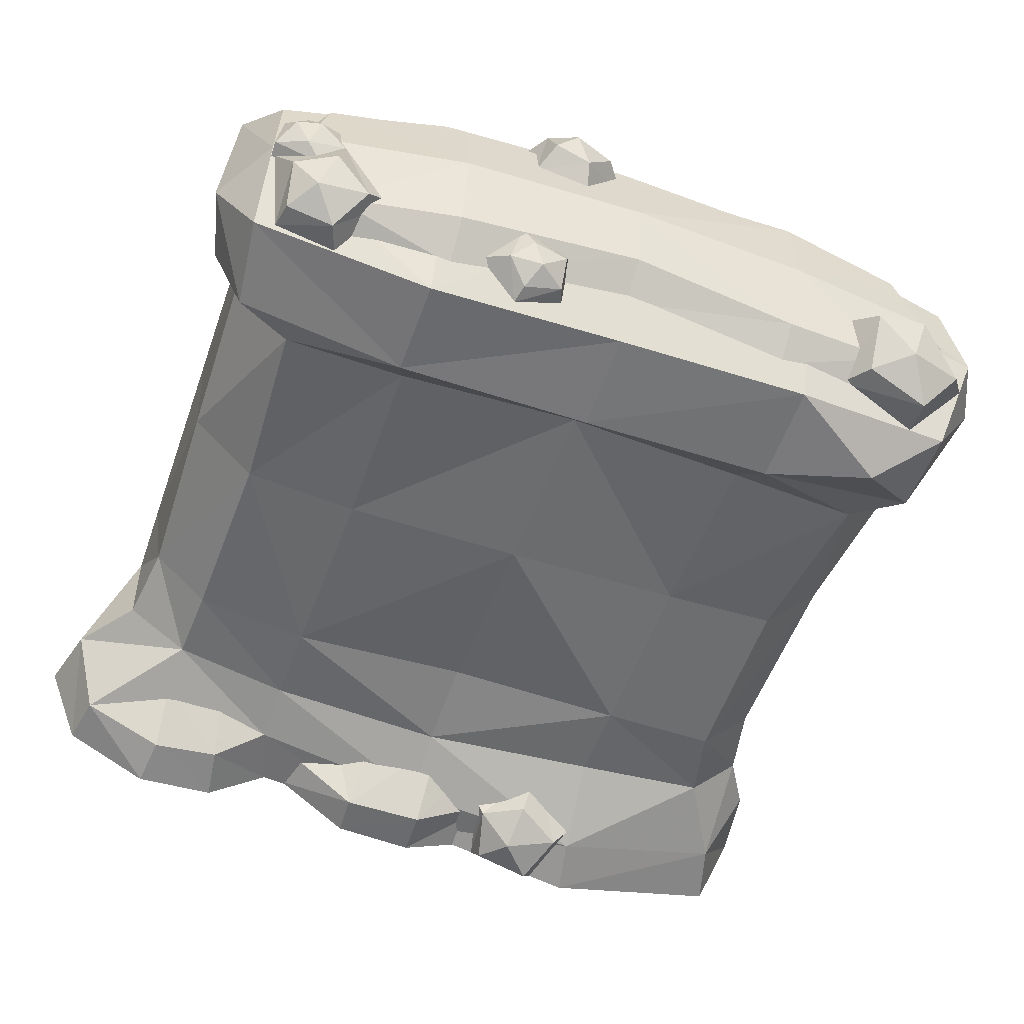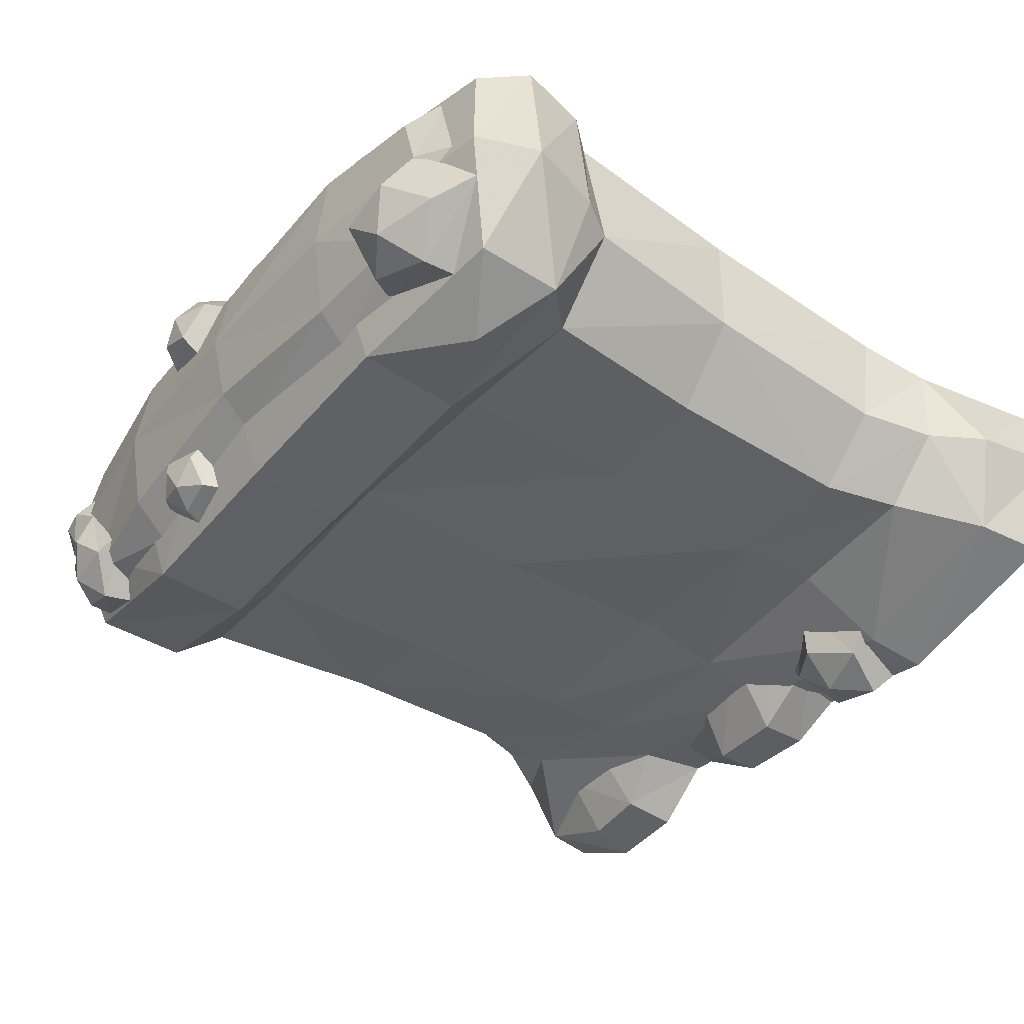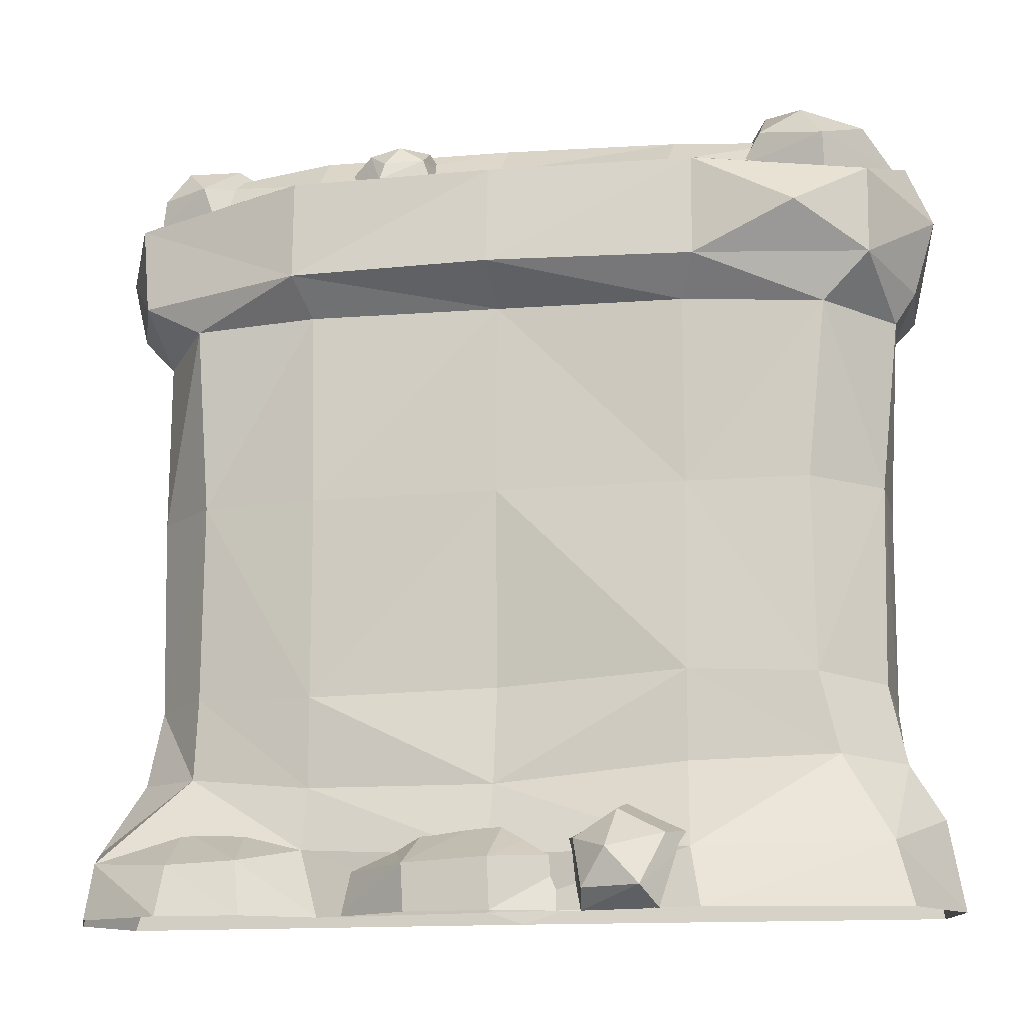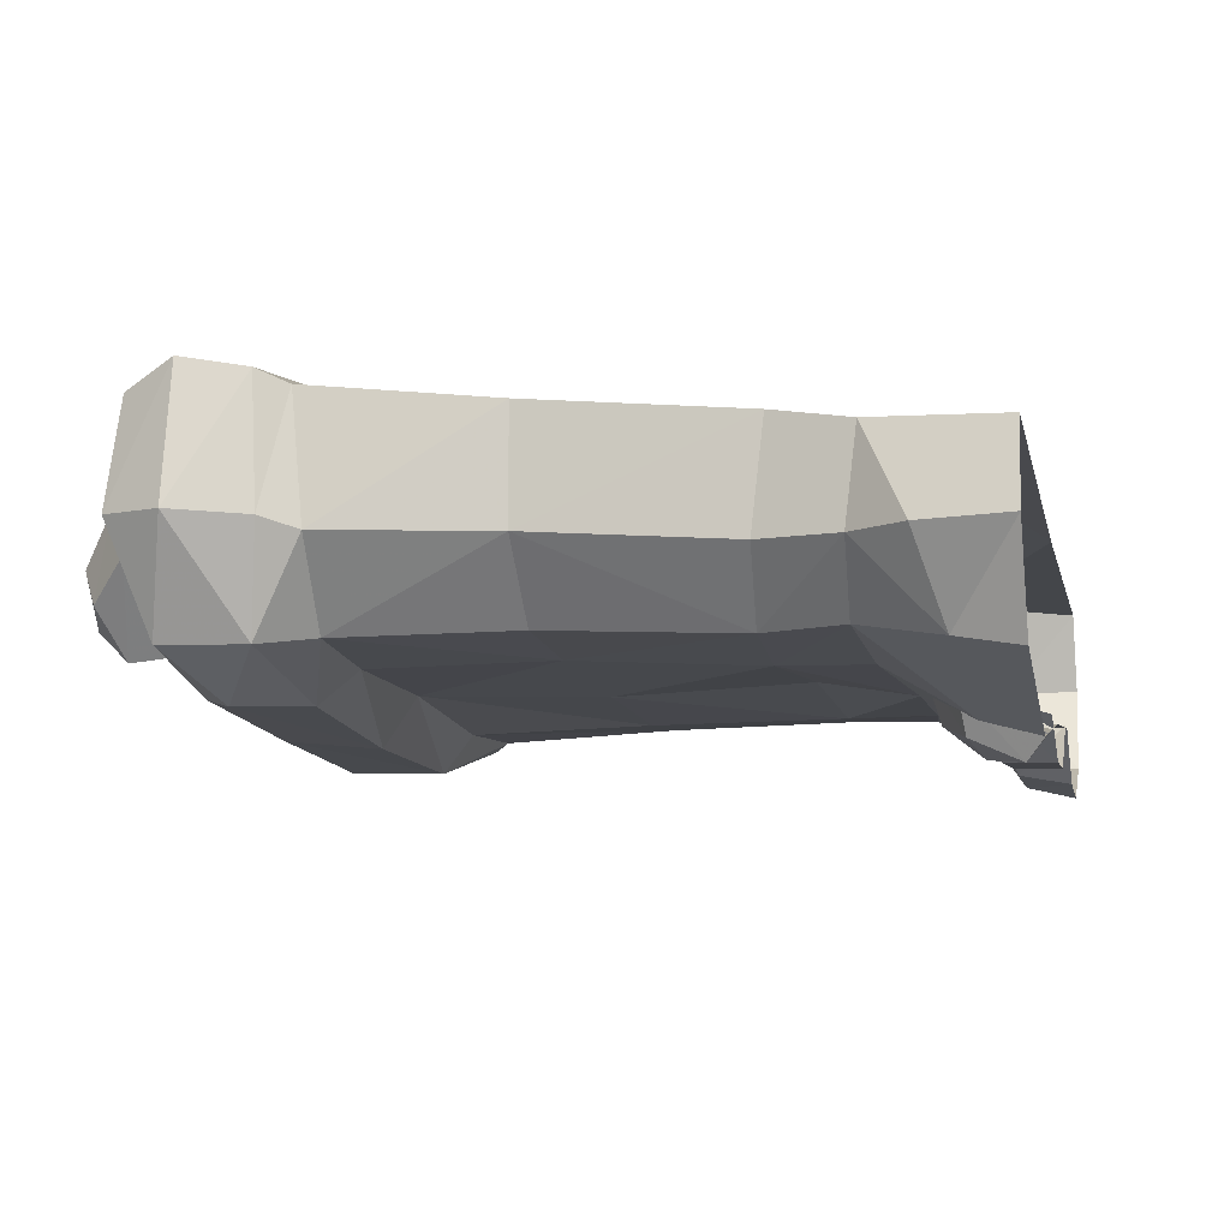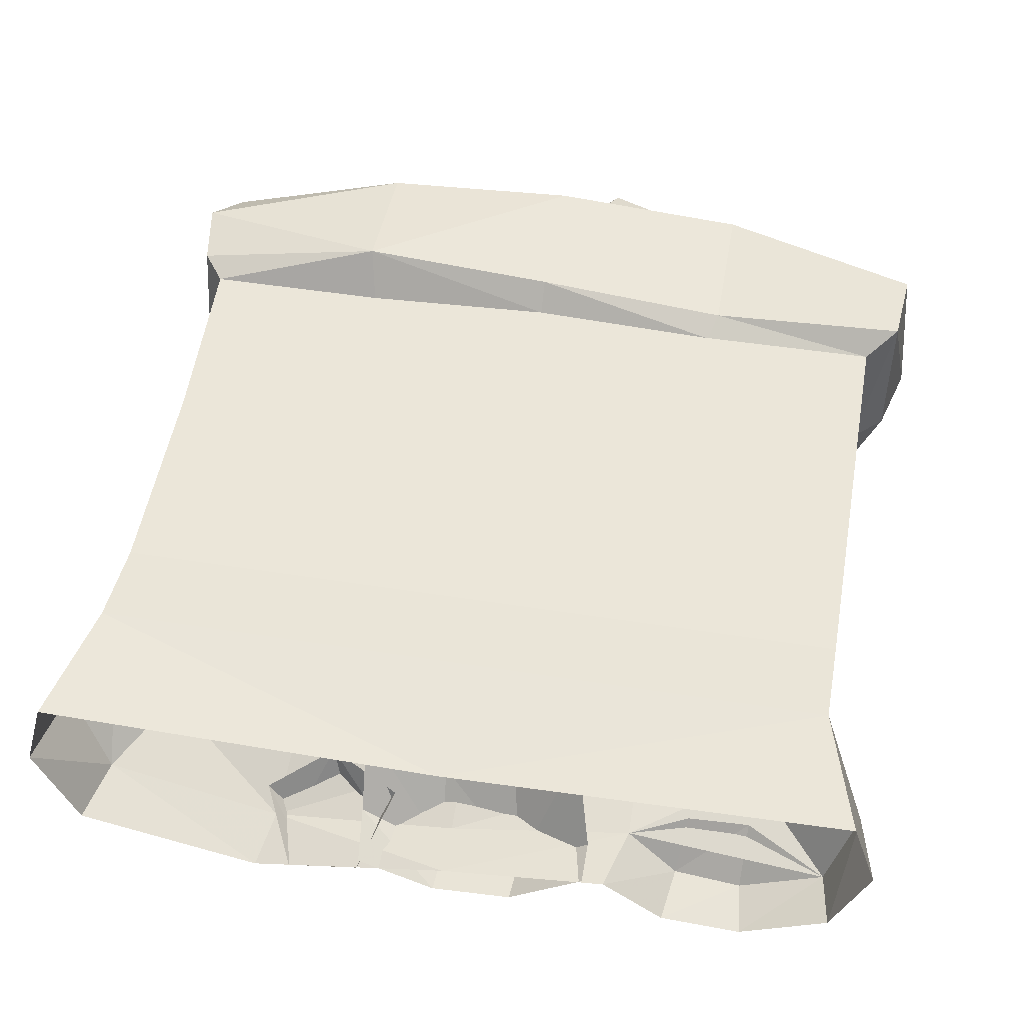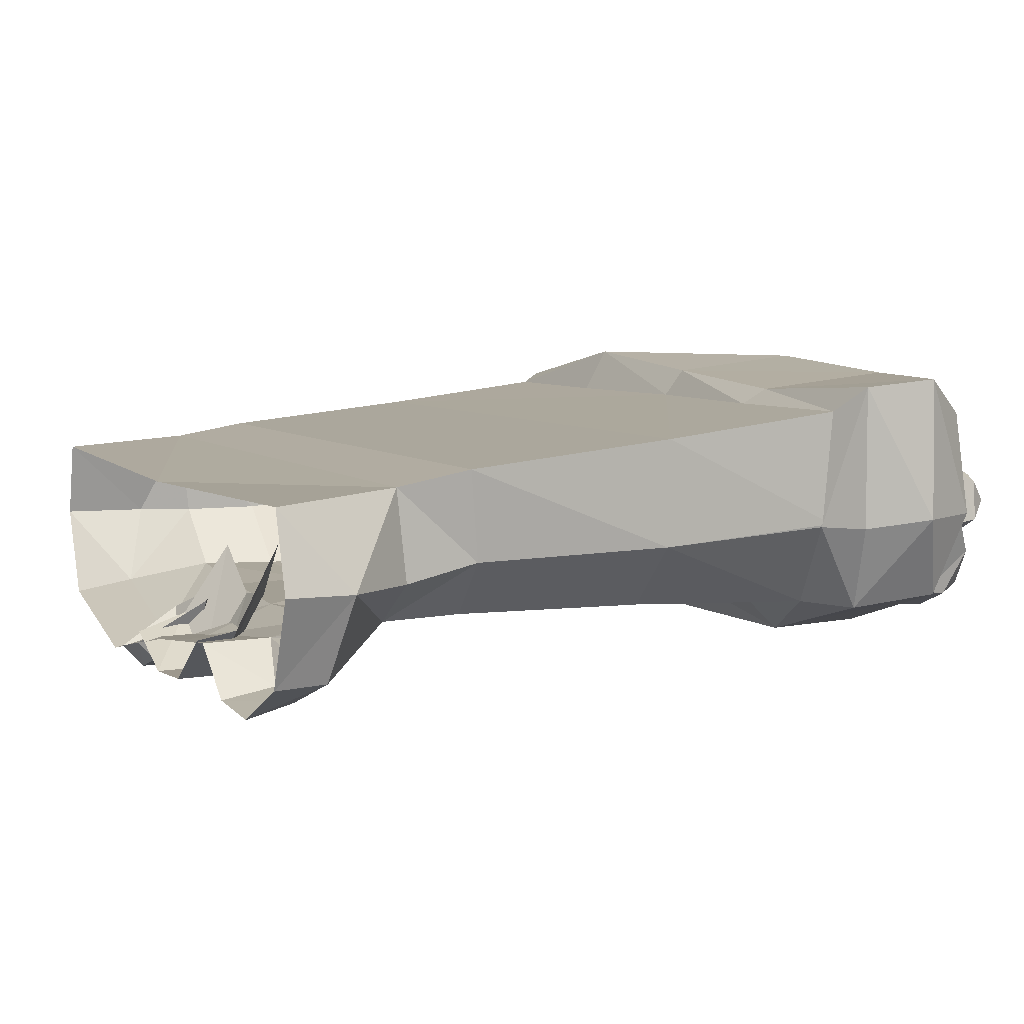
<metadata>
{"format":"obj","ext":"obj","renderer":"f3d","projection":"perspective","resolution":1024,"background":"white","views":[{"elev":-51.3,"azim":-19.7,"up":"+Y"},{"elev":-40.3,"azim":53.8,"up":"+Y"},{"elev":-13.6,"azim":12.3,"up":"+Z"},{"elev":-11.3,"azim":102.8,"up":"+Y"},{"elev":47.2,"azim":-169.8,"up":"+Y"},{"elev":6.0,"azim":-113.9,"up":"+Y"}]}
</metadata>
<code>
g huisuo_yewai_281_sidehillb01
v -44.78 -95.36 0.2517
v 7.726 -98.78 0.2517
v 6.251 -97.99 31.55
v -46.62 -94.53 28.86
v 10.2 -49.12 64.39
v -38.22 -43.38 61.71
v 58.21 -78.87 0.2517
v 62.37 -68.06 34.23
v -93.48 -57.68 26.17
v -93.47 -62.45 0.2517
v -80.63 -4.248 59.02
v 64.63 -21.48 67.08
v 131.5 -73.83 45.97
v 111.7 -98.3 43.03
v 98.2 -110.9 12.7
v 107.5 -96.64 -0.04335
v 59.69 -87.02 -0.1976
v 62.23 -100.2 11.98
v 89.37 -52.76 68.33
v 81.61 -87.19 58.67
v 77.07 -106.1 35.14
v 54.81 -85.27 42.04
v 41.4 -57.52 44.21
v -159 -15.75 486.1
v -179.8 -32.58 496.8
v -197.1 -53.41 479.3
v -190.9 -53.61 461.9
v -230 -39.94 459.2
v -227.1 -41.78 476.2
v -198.2 13.65 497.4
v -203.6 -11.91 504.7
v -212.6 -36.75 496.1
v -229.4 -14.13 492.2
v -239.9 7.132 480.1
v 252.9 -8.304 468.8
v 234.5 -30.52 492.4
v 211.2 -58.04 481.4
v 211.7 -56.2 459
v 158.4 -40.72 469.9
v 170.7 -45.12 489.5
v 215.3 25.55 493.3
v 205.9 -4.483 511
v 196.5 -37.29 505.9
v 171.2 -12.66 511.6
v 158.4 -3.131 495.7
v -41.69 -21.42 488
v -46.89 -37.27 496.5
v -46.75 -56.16 485
v -43.02 -55.85 474.5
v -73.76 -64.6 471
v -70.9 -61.61 482.4
v -77.14 -20.91 498.3
v -69.95 -37.65 501.4
v -63.3 -52.21 496.4
v -83.92 -48.29 493.4
v -100.9 -40.07 480.4
v -4.118 72.07 493.9
v -18.92 77.6 513.3
v -37.02 56.1 518.5
v -33.72 42.52 504.8
v -69.46 53.19 502.8
v -60.18 64.3 519.5
v -32.58 107.1 488.7
v -37.95 97.47 510
v -45.61 78.81 522.4
v -63.18 88.94 509.6
v -75 91.55 489.3
v -212.7 -5.03 492.2
v -222.8 4.833 499
v -242.5 8.812 489.2
v -242.4 6.811 478.9
v -238.7 38.41 479.6
v -238.8 33.38 490.6
v -198.2 13.65 497.4
v -216.6 23.72 503.6
v -232.4 20.43 501.6
v -224 36.8 496.2
v -199 34.26 494.1
v -210.2 49.36 483
v -152.5 -84.26 33.3
v -157 -50.44 53.82
v -197.1 -50.4 55.47
v -196.1 -86.6 31.07
v -147.6 -91.32 -0.05873
v -199.6 -93.89 -0.05873
v -119 -59.13 40.92
v -249.6 -66.36 34.25
v -107.5 -61.95 -0.05873
v -255.4 -66.97 0.0186
v -237.7 44.98 81.76
v 0.6688 44.98 81.76
v 0.6688 31.71 0.2514
v -261.5 38.93 0.2512
v -267.4 -12.68 45.99
v -196.3 -41.01 87.75
v -237.7 -12.89 87.94
v 0.6689 -75.57 0.2514
v 0.6688 -74.96 34.23
v -119 -59.13 40.92
v 263.3 37.38 0.2517
v 268.1 -14.73 54.97
v 278.1 -15.28 0.2517
v 0.6685 13.09 502.1
v -128.2 13.09 499.2
v -128.2 -72.94 468.1
v -0.4962 -70.03 469.2
v 239 53.9 129.4
v 0.6688 53.9 129.4
v 0.6687 68.15 263.2
v 239 68.15 263.2
v -235 0.2324 263.2
v -237.7 68.15 263.2
v -237.7 53.9 129.4
v -231 -3.276 136.3
v 0.6686 -50.26 263.2
v -118.5 -49.36 263.2
v -118.5 -49.32 136.6
v 0.6687 -45.88 139.1
v 238.3 -2.353 263.2
v 195.9 -46.32 263.2
v 198.2 -53.64 141.3
v 236.5 -12.84 137.7
v 129.5 110.9 399.7
v 124.4 81.6 380.6
v 0.6686 82.4 386.5
v 0.6686 100.3 400.4
v -257.2 98.64 394.1
v -237.7 82.4 380.9
v -237.3 8.137 373.9
v -257 7.826 394.4
v -128.2 -75.32 405.6
v -120.8 -51.25 383.7
v 0.6685 -45.03 384
v -0.4962 -76.9 406.1
v 249.2 1.447 371.2
v 261.7 7.826 392.4
v 237.3 -55.6 401.6
v 207.7 -48.04 374.1
v 131.8 -101.9 0.2515
v 251.4 -75.54 0.2517
v 240.9 -66.87 39.06
v 124.9 -91.29 35.35
v 129.5 13.09 499.2
v 129.5 -65.79 468.1
v 237.8 -53.72 456.6
v 258.4 13.09 479.1
v -128.2 101.9 488.1
v -239.3 79.25 475
v -242.6 13.09 482.8
v 119.8 -56.74 145.1
v 119.8 -48.98 263.2
v -128.2 92.05 395.6
v -123 81.85 380.6
v -237.7 82.4 380.9
v -257.2 98.64 394.1
v 250.5 81.43 472.7
v 264.1 95.78 439.3
v 129.4 107.2 485.6
v 129.5 -71.49 403.3
v 119.8 -49.32 380.7
v -243.1 -39.38 456.6
v -236.4 -45.92 399.8
v 0.6686 82.4 386.5
v -237.7 68.15 263.2
v -237.7 82.4 380.9
v -237.7 9.91 380.9
v -237.7 82.4 380.9
v -237.7 44.98 81.76
v -118.5 -49.32 79.99
v 0.6688 -56.38 78.69
v 210.1 -53.15 91.56
v 247.4 -14.09 88.63
v 0.6685 -45.03 384
v 119.8 -49.32 380.7
v 0.6685 110.1 489.4
v 243 82.4 380.9
v 257.3 88.81 397.8
v 0.6685 110.1 489.4
v 129.4 107.2 485.6
v -268.8 13.24 437.8
v -261.1 103 441.4
v 258.4 13.09 479.1
v 275.2 10.6 440.1
v -261.1 103 441.4
v -128.2 101.9 488.1
v 257.3 88.81 397.8
v 243 82.4 380.9
v 194.2 -80.74 430.1
v 264.1 95.78 439.3
v 250.5 81.43 472.7
v 119.8 -58.13 89.19
v -120.8 -51.25 383.7
v 245.1 44.98 81.76
v 263.3 37.38 0.2517
v -237.7 53.9 129.4
v 243 82.4 380.9
v -242.6 13.09 482.8
v -239.3 79.25 475
v 264.1 95.78 439.3
v -261.1 103 441.4
v -278.1 -10.93 0.1746
v -255.4 -66.97 0.0186
v -261.5 38.93 0.2512
v 245.1 44.98 81.76
v 239 53.9 129.4
v 239 68.15 263.2
v 207.7 -48.04 374.1
v 249.2 1.447 371.2
v 243 82.4 380.9
v -194.4 -39.7 138.7
v -192.8 -41.45 263.2
v -200.1 -45.34 381.5
v -237.3 8.137 373.9
v -200.1 -45.34 381.5
v -200.1 -45.34 381.5
v -118.6 95.45 487.7
v -118.6 79.49 500.2
v 0.5808 74.43 503.6
v 0.5807 90.39 491.1
v 119.8 99.89 485.2
v 119.8 83.93 500.1
v 201 69.5 492.8
v 219.6 87.24 474.5
v -118.6 -50.66 475.5
v -118.6 -28.94 498.5
v -200.2 -32 486.5
v -209.2 -41.66 463.6
v 119.8 24.05 505.7
v 187.8 -24.73 489.2
v 215.8 23.54 494.6
v 0.5808 24.47 511.1
v 1.644 -18.61 501.3
v 112.8 -27.3 493.8
v -118.6 24.05 508.1
v -209.9 67.02 490
v -223.1 16.71 495.7
v 0.5808 24.47 511.1
v 119.8 24.05 505.7
v 0.5808 -38.54 479.5
v 207.1 -40.41 468.2
v 238.9 21.73 480.2
v 111.9 -47.47 474.5
v -214.7 78.03 472
v -235.6 14.91 483.7
v -223.1 16.71 495.7
v -235.6 14.91 483.7
v 215.8 23.54 494.6
v 238.9 21.73 480.2
v -118.6 24.05 508.1
f 1 2 3
f 3 4 1
f 5 6 4
f 4 3 5
f 2 7 8
f 8 3 2
f 4 9 10
f 10 1 4
f 11 9 4
f 4 6 11
f 3 8 12
f 12 5 3
f 13 14 15
f 15 16 13
f 17 16 15
f 15 18 17
f 19 20 14
f 14 13 19
f 21 22 18
f 19 23 22
f 22 20 19
f 14 21 15
f 15 21 18
f 20 21 14
f 17 18 22
f 22 23 17
f 22 21 20
f 24 25 26
f 26 27 24
f 28 27 26
f 26 29 28
f 30 31 25
f 25 24 30
f 32 33 29
f 30 34 33
f 33 31 30
f 25 32 26
f 26 32 29
f 31 32 25
f 28 29 33
f 33 34 28
f 33 32 31
f 35 36 37
f 37 38 35
f 39 38 37
f 37 40 39
f 41 42 36
f 36 35 41
f 43 44 40
f 41 45 44
f 44 42 41
f 36 43 37
f 37 43 40
f 42 43 36
f 39 40 44
f 44 45 39
f 44 43 42
f 46 47 48
f 48 49 46
f 50 49 48
f 48 51 50
f 52 53 47
f 47 46 52
f 54 55 51
f 52 56 55
f 55 53 52
f 47 54 48
f 48 54 51
f 53 54 47
f 50 51 55
f 55 56 50
f 55 54 53
f 57 58 59
f 59 60 57
f 61 60 59
f 59 62 61
f 63 64 58
f 58 57 63
f 65 66 62
f 63 67 66
f 66 64 63
f 58 65 59
f 59 65 62
f 64 65 58
f 61 62 66
f 66 67 61
f 66 65 64
f 68 69 70
f 70 71 68
f 72 71 70
f 70 73 72
f 74 75 69
f 69 68 74
f 76 77 73
f 78 79 77
f 77 75 78
f 69 76 70
f 70 76 73
f 75 76 69
f 72 73 77
f 77 79 72
f 77 76 75
f 80 81 82
f 82 83 80
f 84 80 83
f 83 85 84
f 80 86 81
f 82 87 83
f 88 86 80
f 80 84 88
f 87 89 85
f 85 83 87
f 90 91 92
f 92 93 90
f 94 87 95
f 95 96 94
f 97 98 99
f 99 88 97
f 100 101 102
f 103 104 105
f 105 106 103
f 107 108 109
f 109 110 107
f 111 112 113
f 113 114 111
f 115 116 117
f 117 118 115
f 119 120 121
f 121 122 119
f 123 124 125
f 125 126 123
f 127 128 129
f 129 130 127
f 131 132 133
f 133 134 131
f 135 136 137
f 137 138 135
f 139 140 141
f 141 142 139
f 97 139 142
f 142 98 97
f 143 144 145
f 145 146 143
f 103 106 144
f 144 143 103
f 104 147 148
f 148 149 104
f 150 151 115
f 115 118 150
f 152 153 154
f 154 155 152
f 126 125 153
f 153 152 126
f 156 157 158
f 159 160 138
f 138 137 159
f 134 133 160
f 160 159 134
f 131 105 161
f 161 162 131
f 163 109 164
f 164 165 163
f 166 167 112
f 112 111 166
f 168 96 114
f 114 113 168
f 117 169 170
f 170 118 117
f 121 171 172
f 172 122 121
f 173 115 151
f 151 174 173
f 147 104 103
f 103 175 147
f 136 135 176
f 176 177 136
f 158 143 146
f 146 156 158
f 158 175 103
f 103 143 158
f 105 104 149
f 149 161 105
f 123 126 178
f 178 179 123
f 127 130 180
f 180 181 127
f 131 134 106
f 106 105 131
f 182 145 183
f 148 147 184
f 126 152 185
f 185 178 126
f 123 186 187
f 187 124 123
f 145 144 188
f 134 159 144
f 144 106 134
f 182 183 189
f 189 190 182
f 161 180 162
f 98 170 169
f 169 99 98
f 171 191 142
f 142 141 171
f 142 191 170
f 170 98 142
f 172 171 141
f 141 101 172
f 170 191 150
f 150 118 170
f 116 115 173
f 173 192 116
f 144 159 188
f 159 137 188
f 188 137 145
f 193 91 108
f 108 107 193
f 193 194 92
f 92 91 193
f 195 164 109
f 109 108 195
f 90 195 108
f 108 91 90
f 163 196 110
f 110 109 163
f 137 136 183
f 183 145 137
f 183 136 177
f 177 189 183
f 161 197 180
f 197 198 181
f 181 180 197
f 180 130 162
f 199 186 123
f 123 179 199
f 152 155 200
f 200 185 152
f 96 168 94
f 94 201 202
f 202 87 94
f 203 201 94
f 94 168 203
f 141 140 102
f 102 101 141
f 100 204 101
f 101 204 172
f 204 205 122
f 122 172 204
f 205 206 119
f 119 122 205
f 207 120 119
f 119 208 207
f 208 119 206
f 206 209 208
f 207 174 151
f 151 120 207
f 151 150 121
f 121 120 151
f 150 191 171
f 171 121 150
f 95 210 114
f 114 96 95
f 114 210 211
f 211 111 114
f 111 211 212
f 111 212 213
f 166 111 213
f 167 166 213
f 99 169 95
f 95 87 99
f 169 117 210
f 210 95 169
f 117 116 211
f 211 210 117
f 211 116 192
f 192 214 211
f 215 132 131
f 131 162 215
f 162 130 129
f 129 215 162
f 216 217 218
f 218 219 216
f 220 221 222
f 222 223 220
f 219 218 221
f 221 220 219
f 224 225 226
f 226 227 224
f 228 229 230
f 231 232 233
f 233 228 231
f 234 235 236
f 234 237 218
f 218 217 234
f 221 238 222
f 237 238 221
f 221 218 237
f 224 239 232
f 232 225 224
f 240 241 230
f 230 229 240
f 239 242 233
f 233 232 239
f 235 243 244
f 244 236 235
f 235 217 216
f 216 243 235
f 245 246 227
f 227 226 245
f 247 248 223
f 223 222 247
f 228 233 229
f 238 247 222
f 234 217 235
f 249 245 226
f 225 249 226
f 249 225 232
f 232 231 249
f 229 233 242
f 242 240 229
f 75 74 78

</code>
